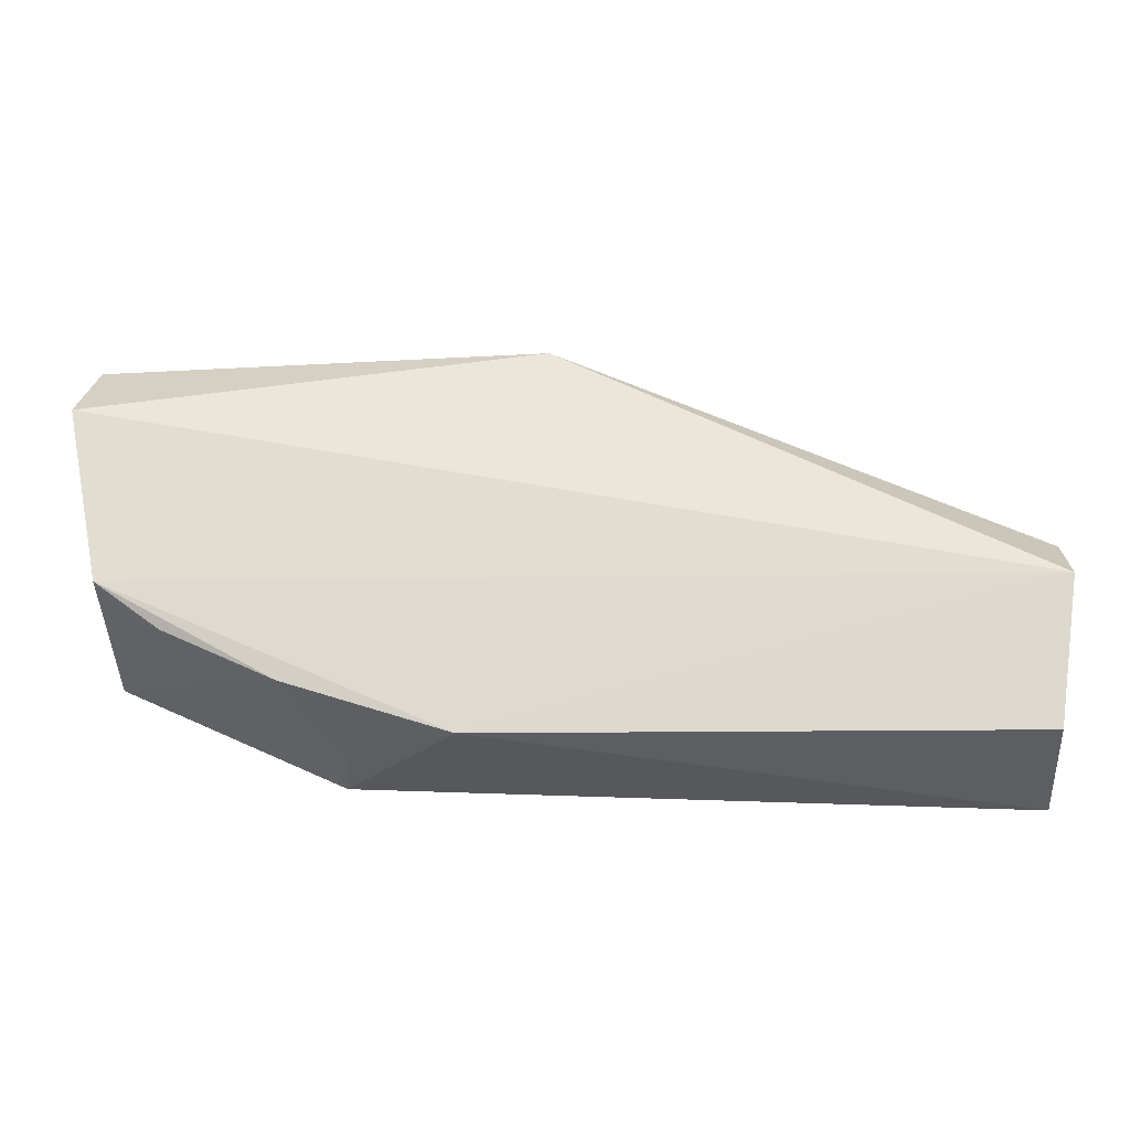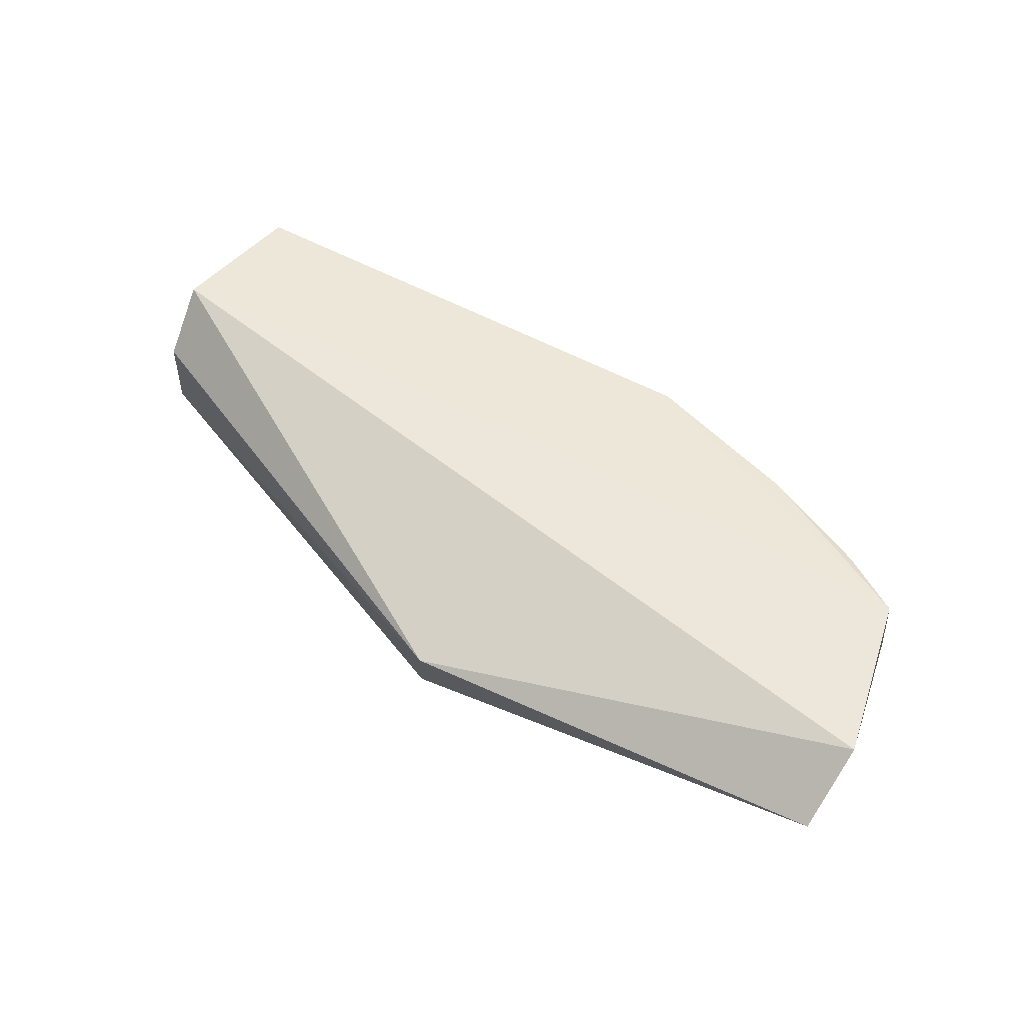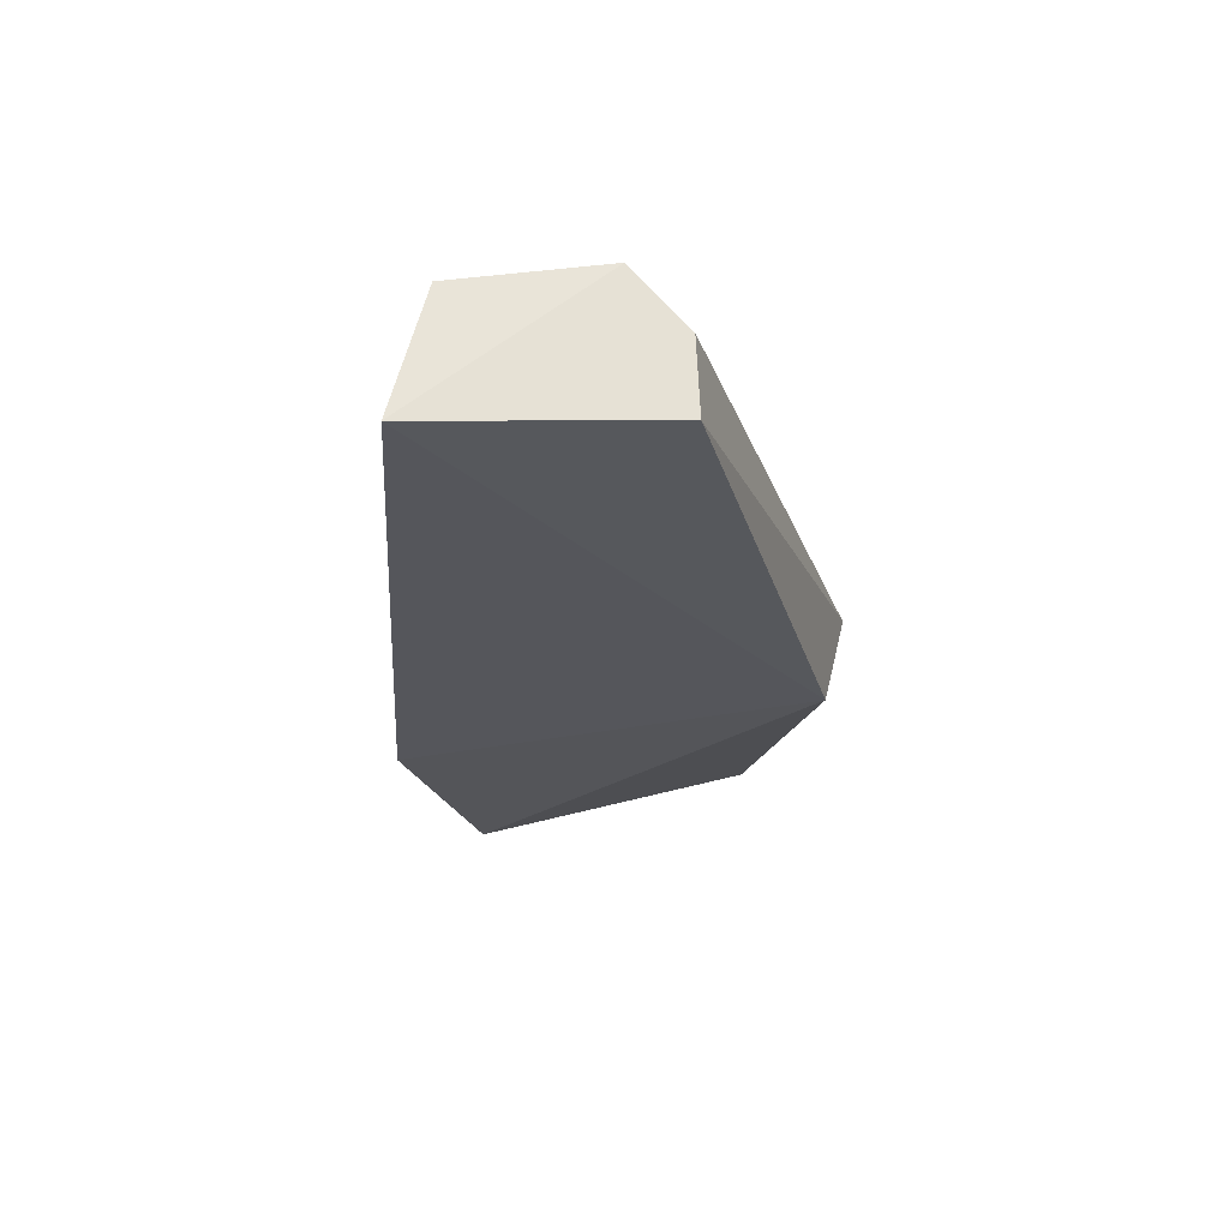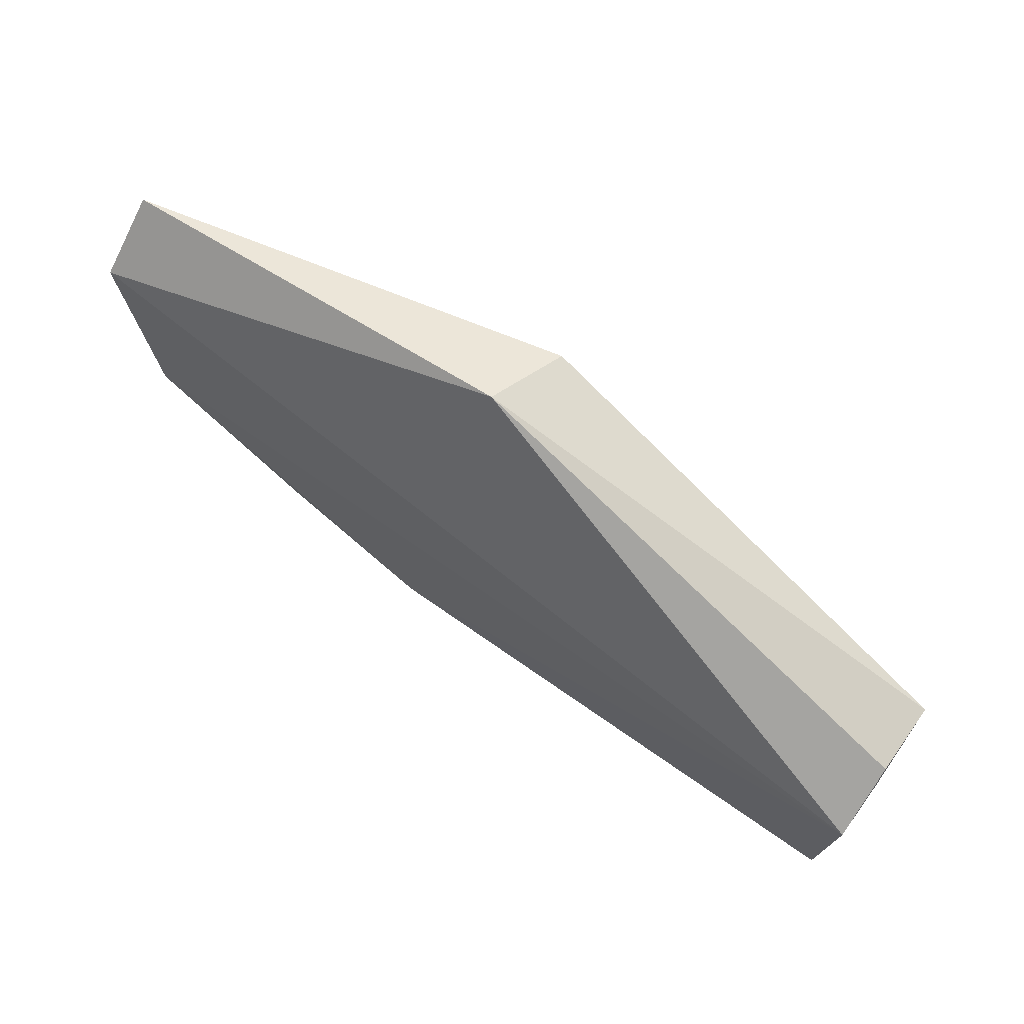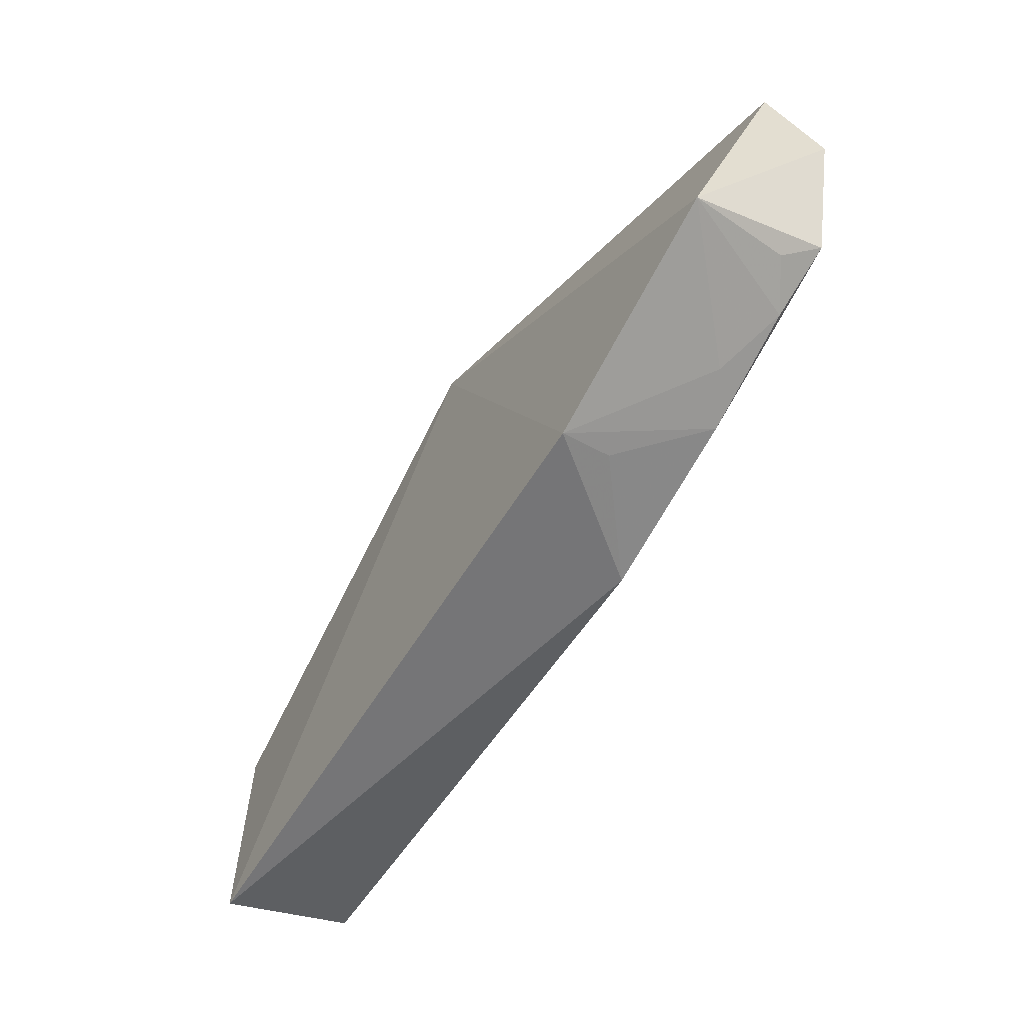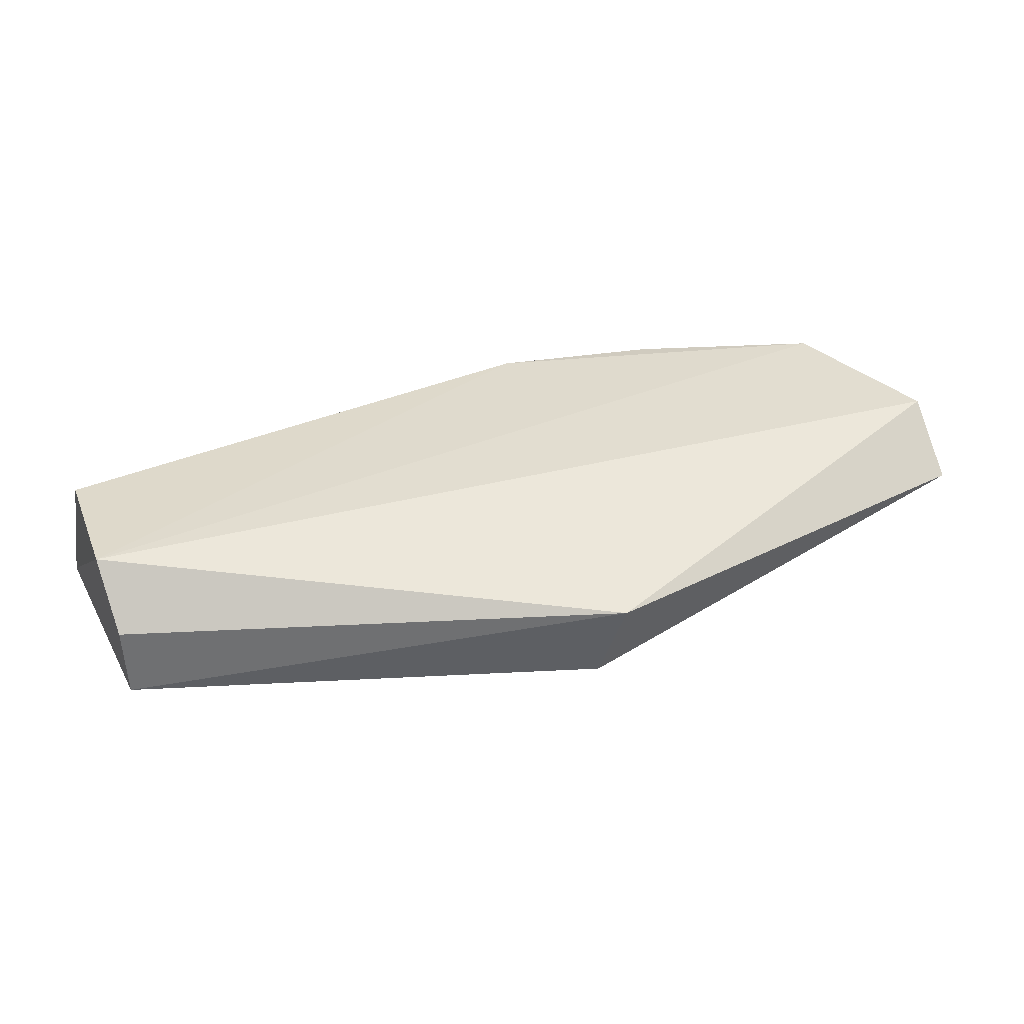
<metadata>
{"format":"obj","ext":"obj","renderer":"f3d","projection":"perspective","resolution":1024,"background":"white","views":[{"elev":-24.2,"azim":1.1,"up":"+Y"},{"elev":54.9,"azim":-150.2,"up":"+Z"},{"elev":-25.5,"azim":83.4,"up":"+Z"},{"elev":60.8,"azim":36.7,"up":"+Y"},{"elev":-56.5,"azim":-122.1,"up":"+Y"},{"elev":37.5,"azim":151.5,"up":"+Z"}]}
</metadata>
<code>
v 0.07356 -0.3096 0.4598
v 0.07724 -0.247 0.4621
v 0.07704 -0.2622 0.4984
v -0.1667 -0.1969 0.4837
v -0.1595 -0.2758 0.4585
v -0.05004 -0.1904 0.4811
v -0.04553 -0.1969 0.4569
v -0.07157 -0.3008 0.4946
v 0.07754 -0.2479 0.4822
v -0.1695 -0.2156 0.4989
v -0.101 -0.3023 0.4578
v 0.07136 -0.3008 0.4946
v -0.1603 -0.262 0.4971
v -0.1148 -0.2871 0.4946
v -0.09984 -0.2988 0.472
v -0.1438 -0.2737 0.4946
v -0.1277 -0.2838 0.4869
v -0.1557 -0.2695 0.4869
f 1 2 3
f 7 2 1
f 7 6 2
f 7 5 4
f 7 4 6
f 9 6 3
f 9 3 2
f 9 2 6
f 10 6 4
f 10 3 6
f 10 4 5
f 11 7 1
f 11 5 7
f 11 1 8
f 12 8 1
f 12 1 3
f 12 3 8
f 13 8 3
f 13 3 10
f 13 10 5
f 14 8 13
f 15 14 11
f 15 11 8
f 15 8 14
f 16 14 13
f 17 5 11
f 17 11 14
f 17 16 5
f 17 14 16
f 18 16 13
f 18 13 5
f 18 5 16

</code>
